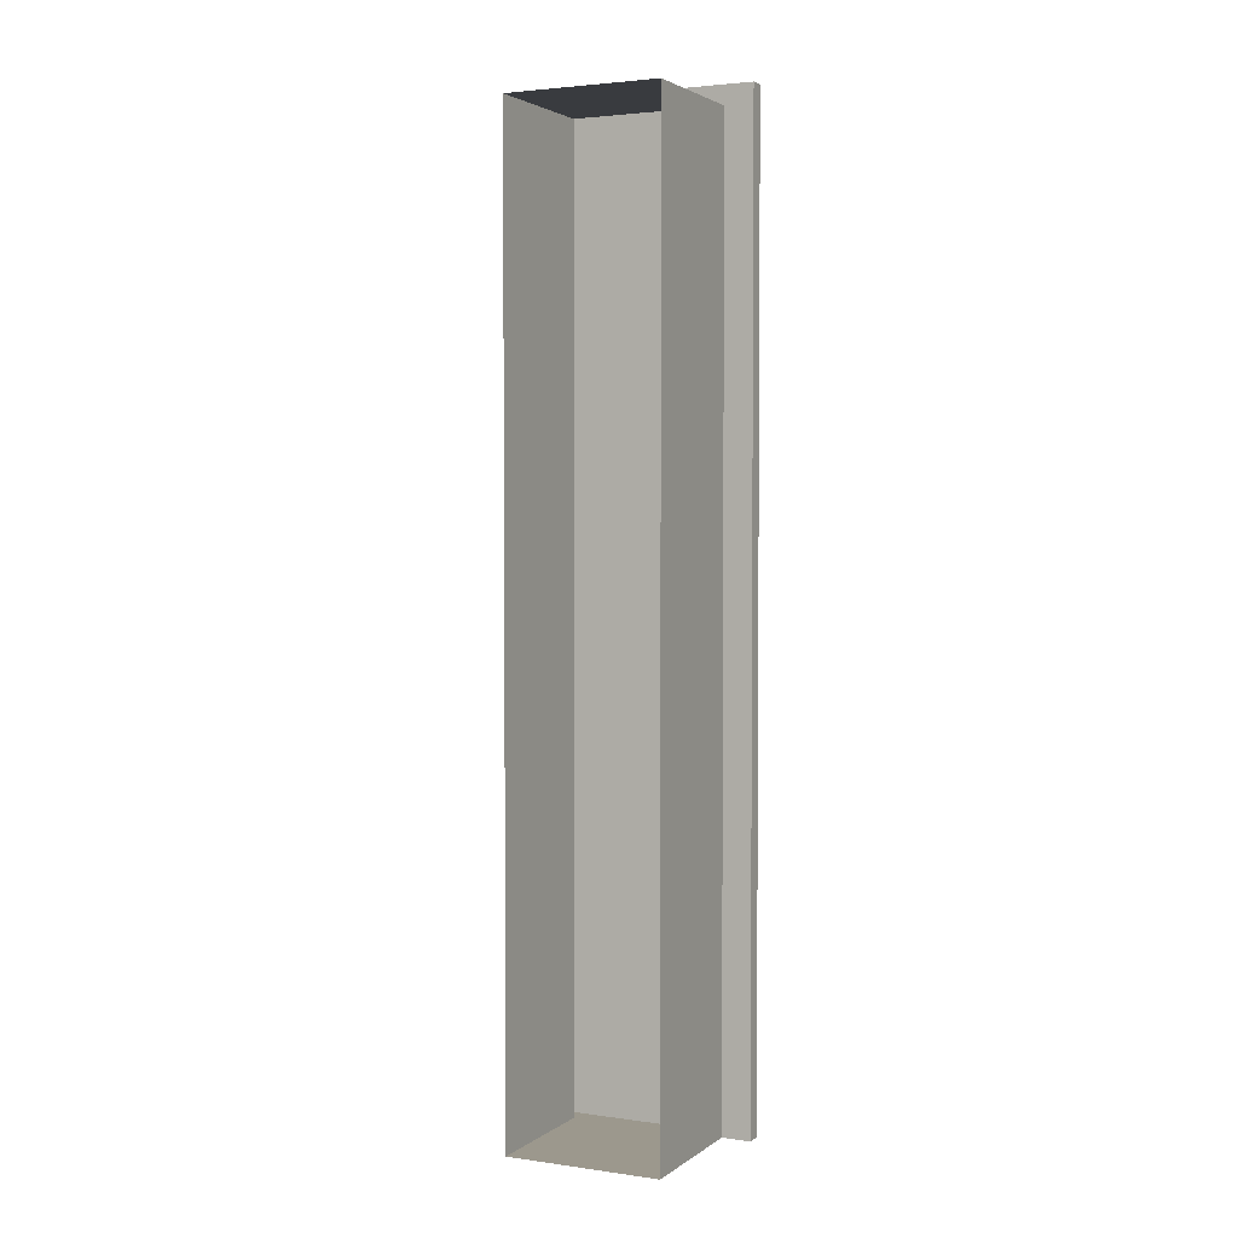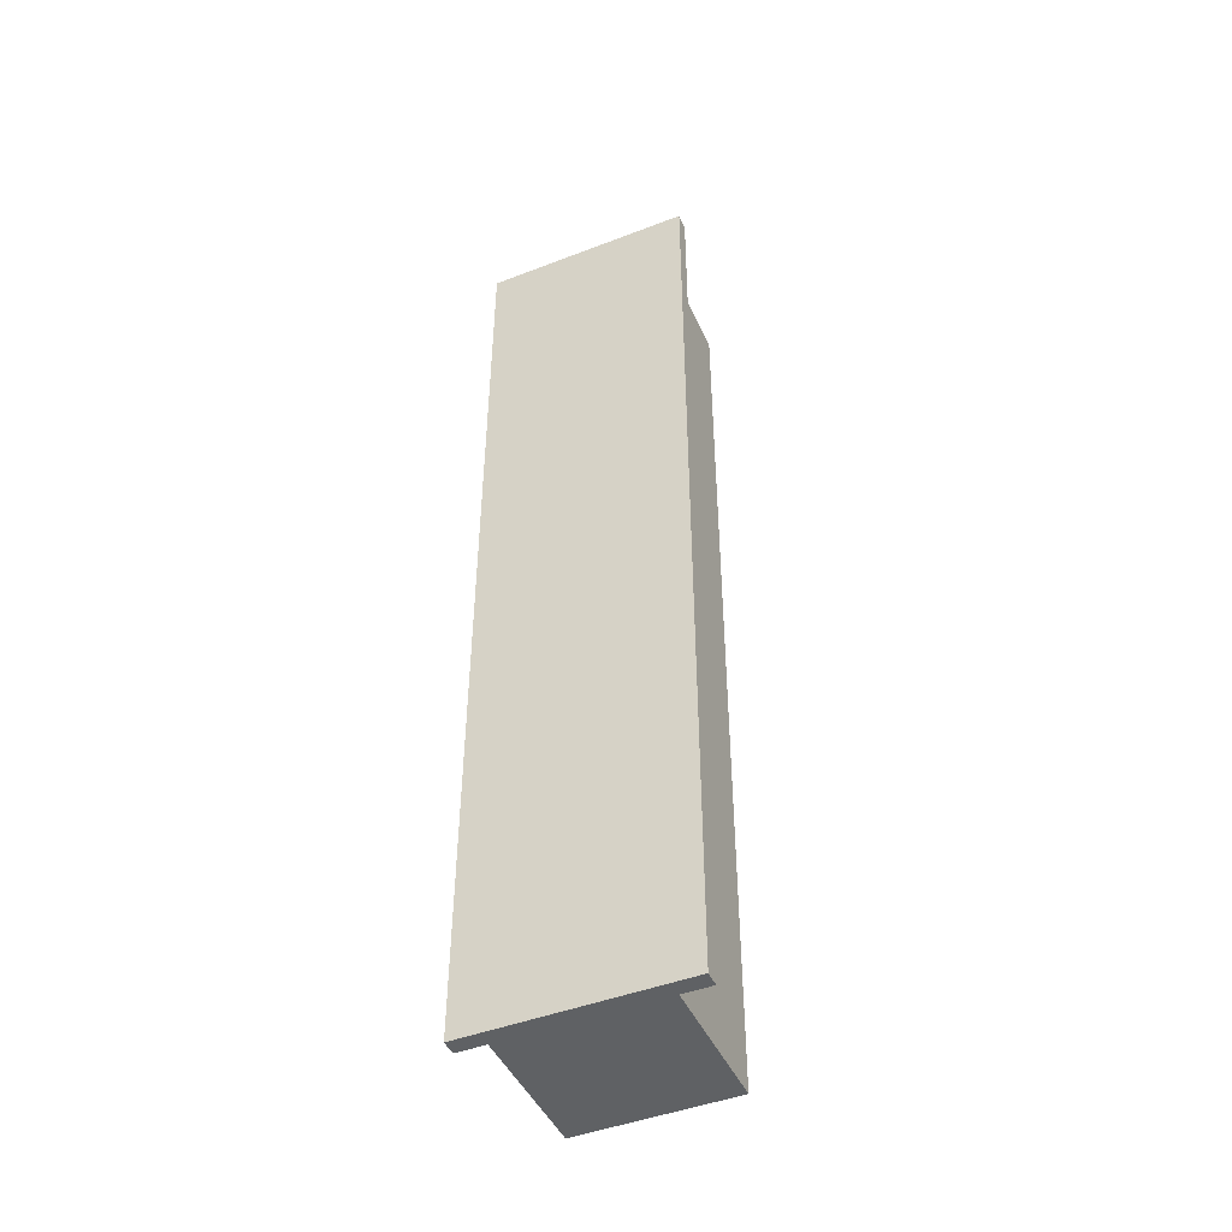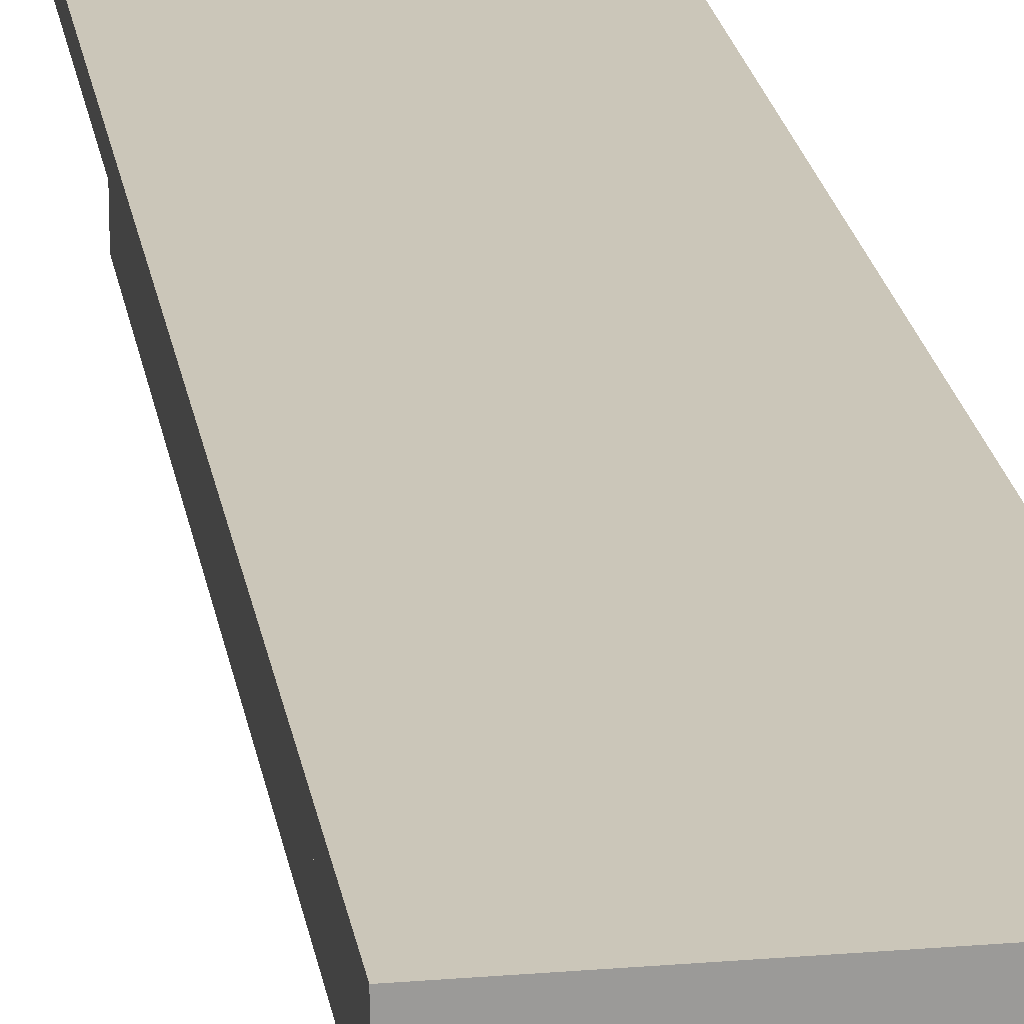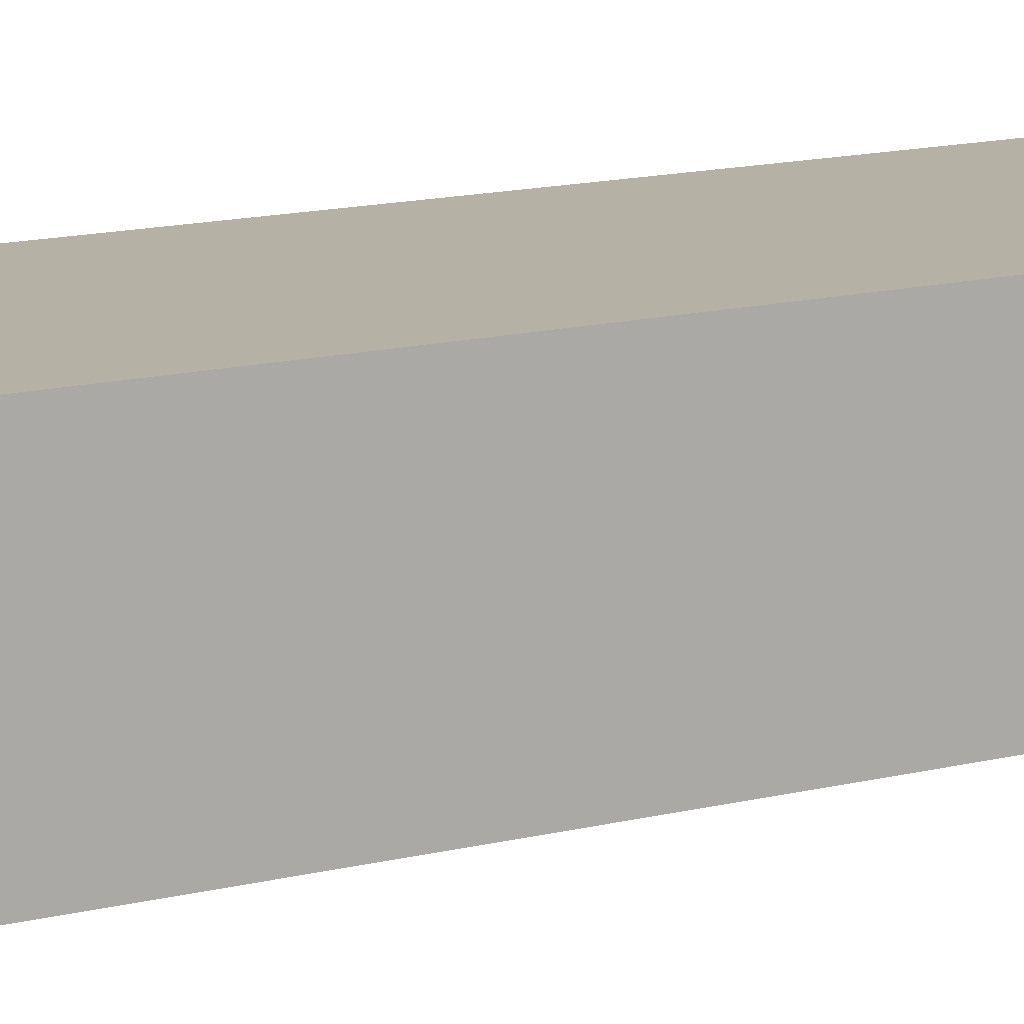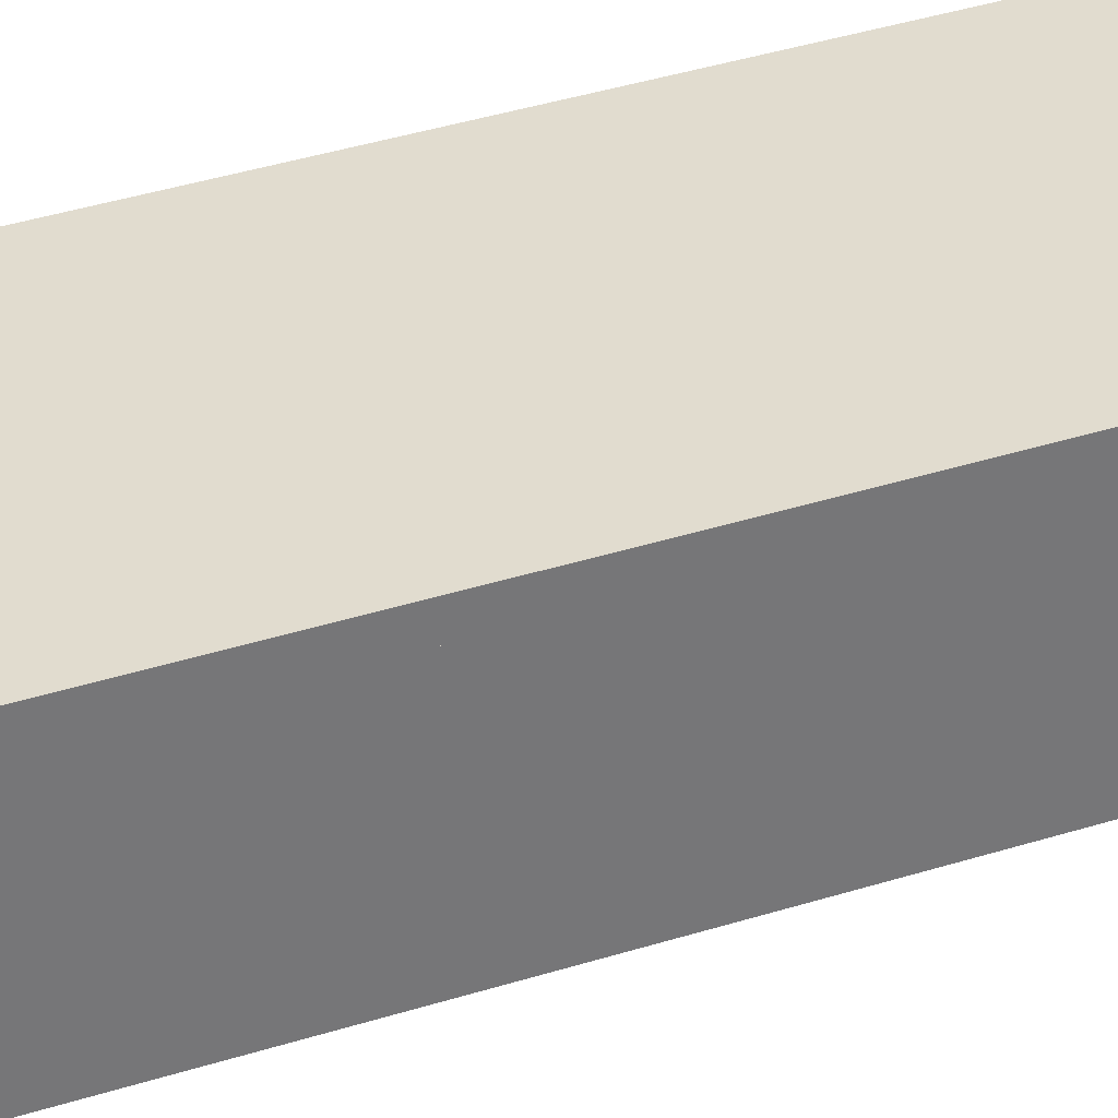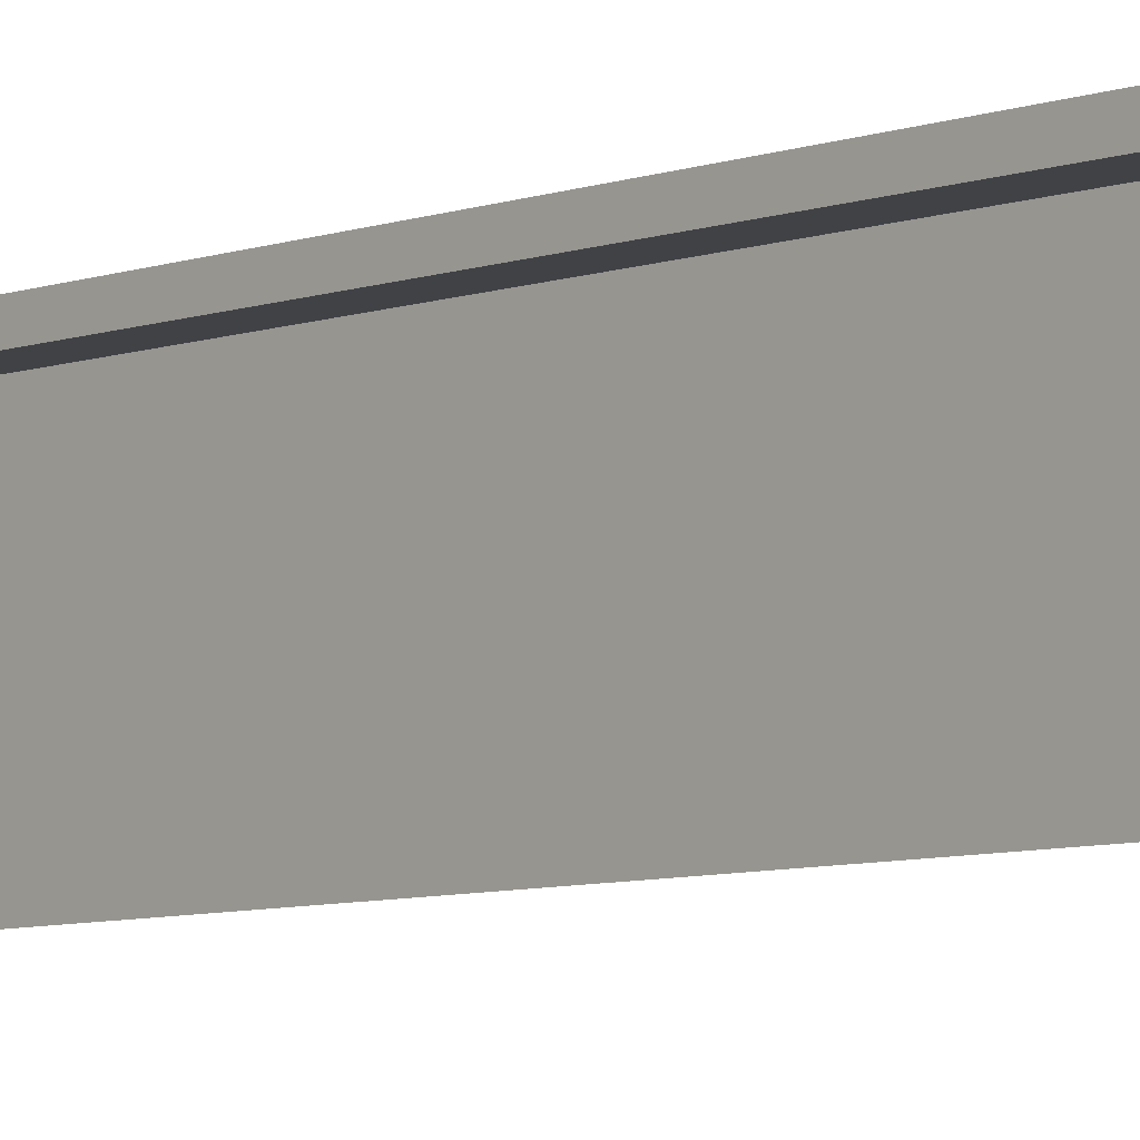
<metadata>
{"format":"obj","ext":"obj","renderer":"f3d","projection":"perspective","resolution":1024,"background":"white","views":[{"elev":3.0,"azim":25.7,"up":"+Z"},{"elev":-46.2,"azim":-156.3,"up":"+Z"},{"elev":20.9,"azim":-8.6,"up":"+Y"},{"elev":11.9,"azim":56.8,"up":"+Y"},{"elev":34.4,"azim":-113.8,"up":"+Y"},{"elev":-6.4,"azim":-41.7,"up":"+Y"}]}
</metadata>
<code>
g default
v -2 0 12.4
v 2 0 12.4
v -2 4 12.4
v 2 4 12.4
v -2 4 -12.4
v 2 4 -12.4
v -2 0 -12.4
v 2 0 -12.4
v -2 3.6 12.4
v -2 3.6 -12.4
v 2 3.6 -12.4
v 2 3.6 12.4
v -2.75 3.6 12.9
v -2.75 3.6 -12.4
v -2.75 4 12.9
v -2.75 4 -12.4
v 2.75 3.6 -12.4
v 2.75 3.6 12.9
v 2.75 4 -12.4
v 2.75 4 12.9
g pCube8
f 12 9 1 2
f 5 3 4 6
f 7 10 11 8
f 2 8 11 12
f 7 1 9 10
f 14 13 15 16
f 10 5 6 11
f 18 17 19 20
f 15 13 18 20
f 10 9 13 14
f 3 5 16 15
f 5 10 14 16
f 12 11 17 18
f 11 6 19 17
f 6 4 20 19
f 18 13 9 12
f 3 15 20 4

</code>
